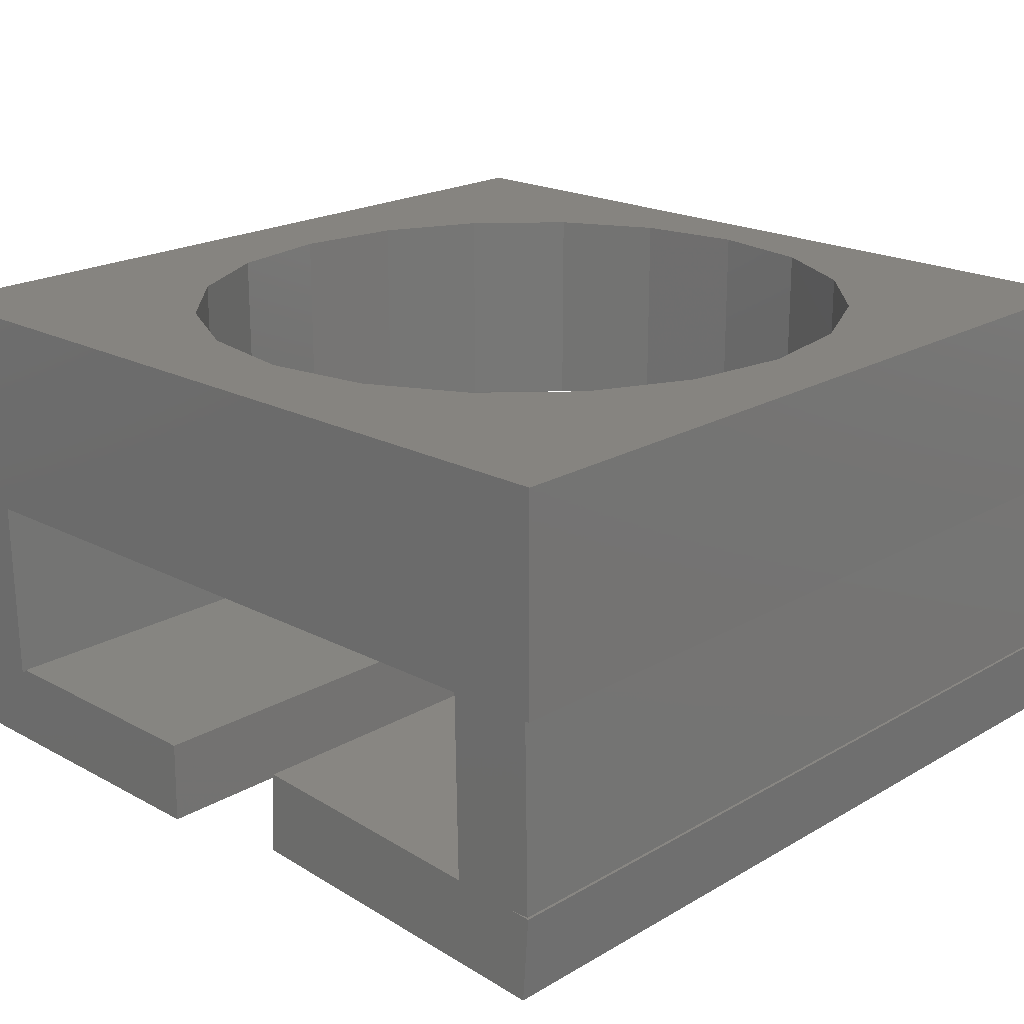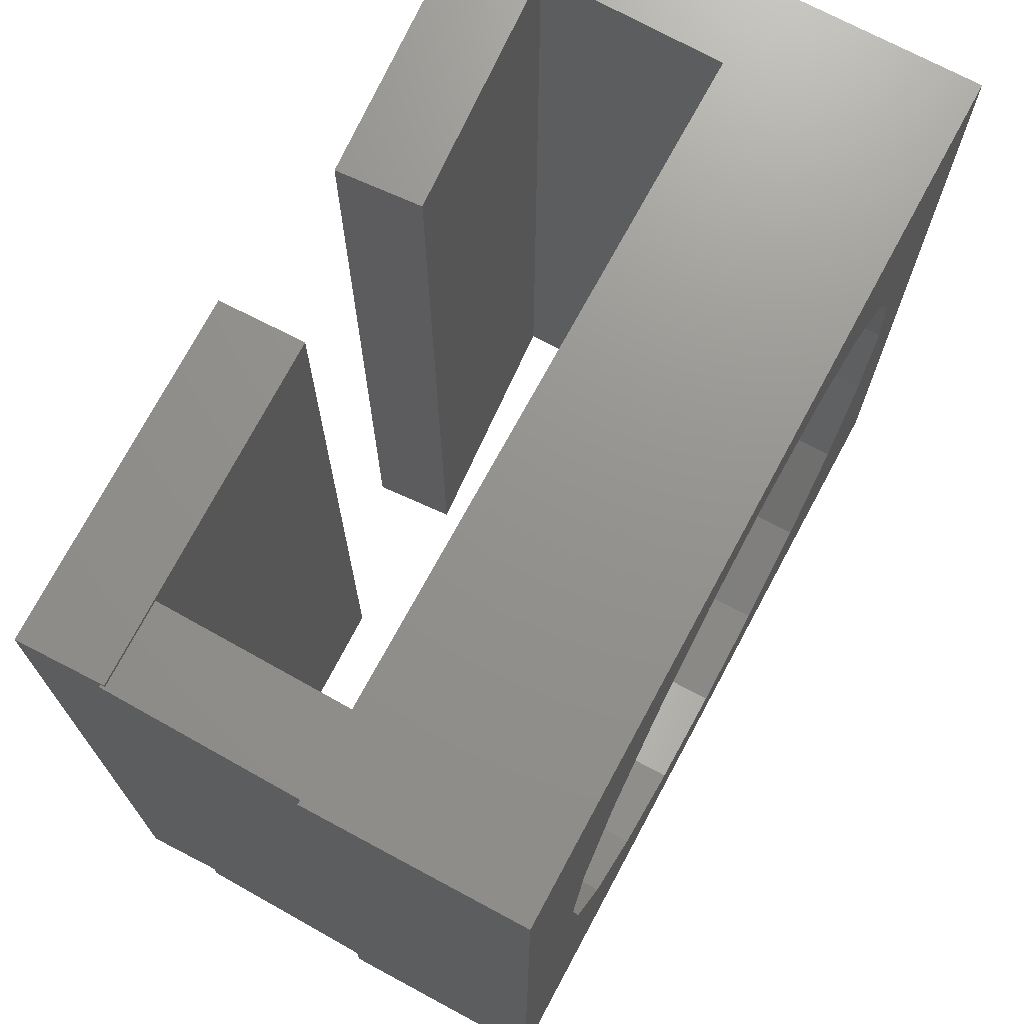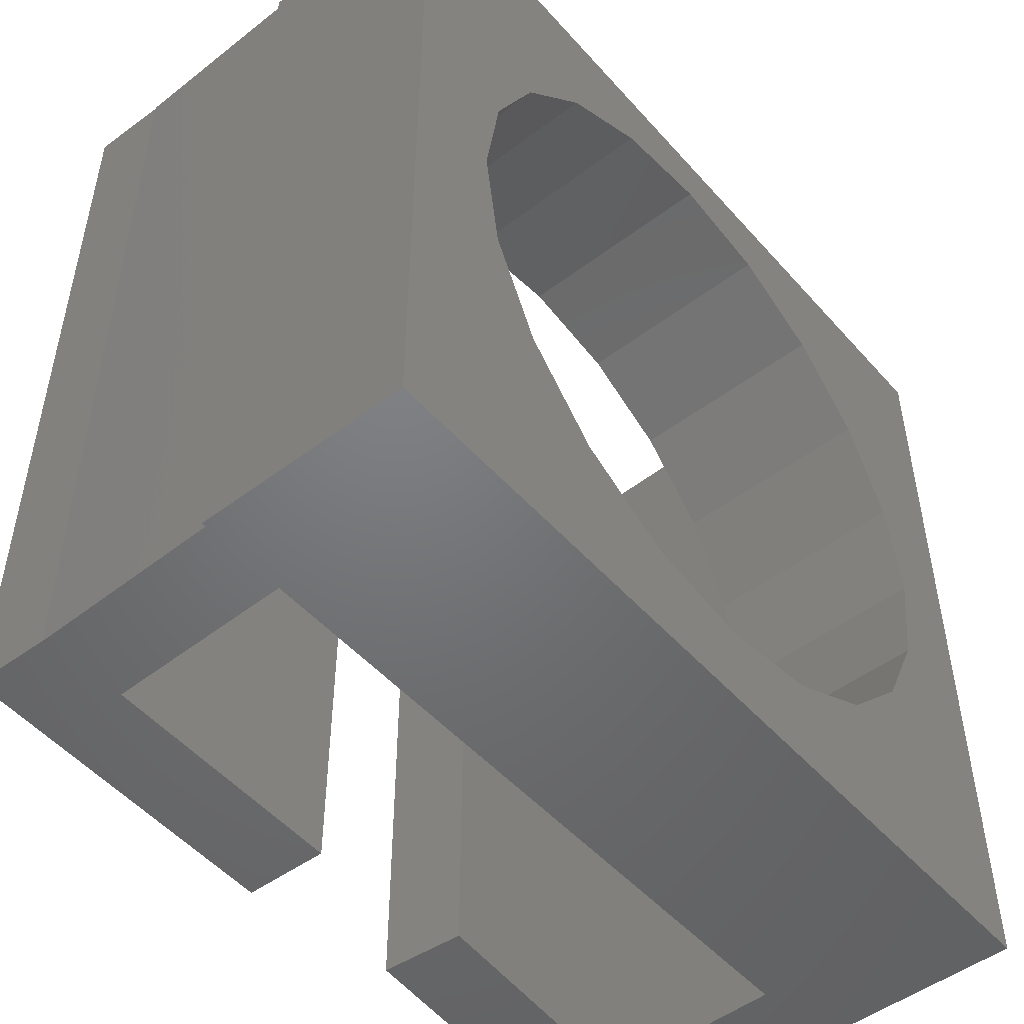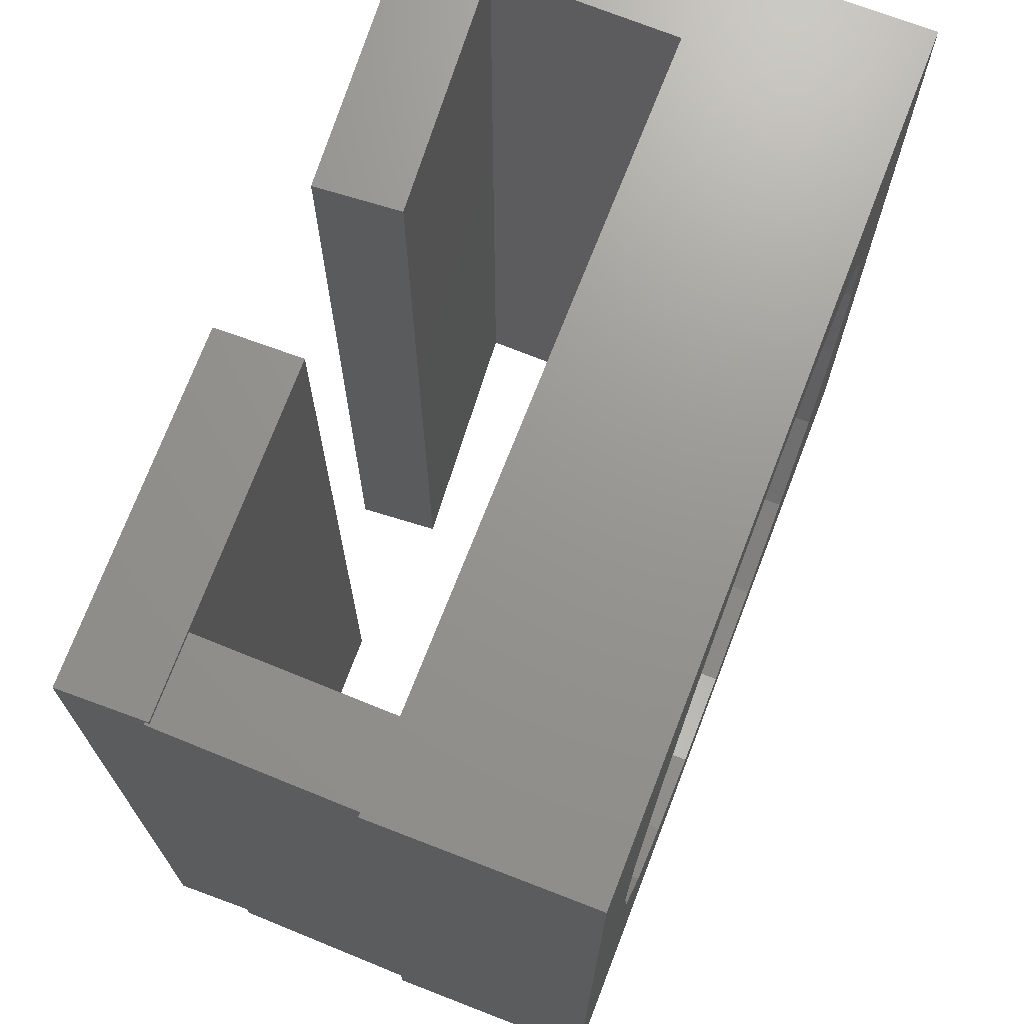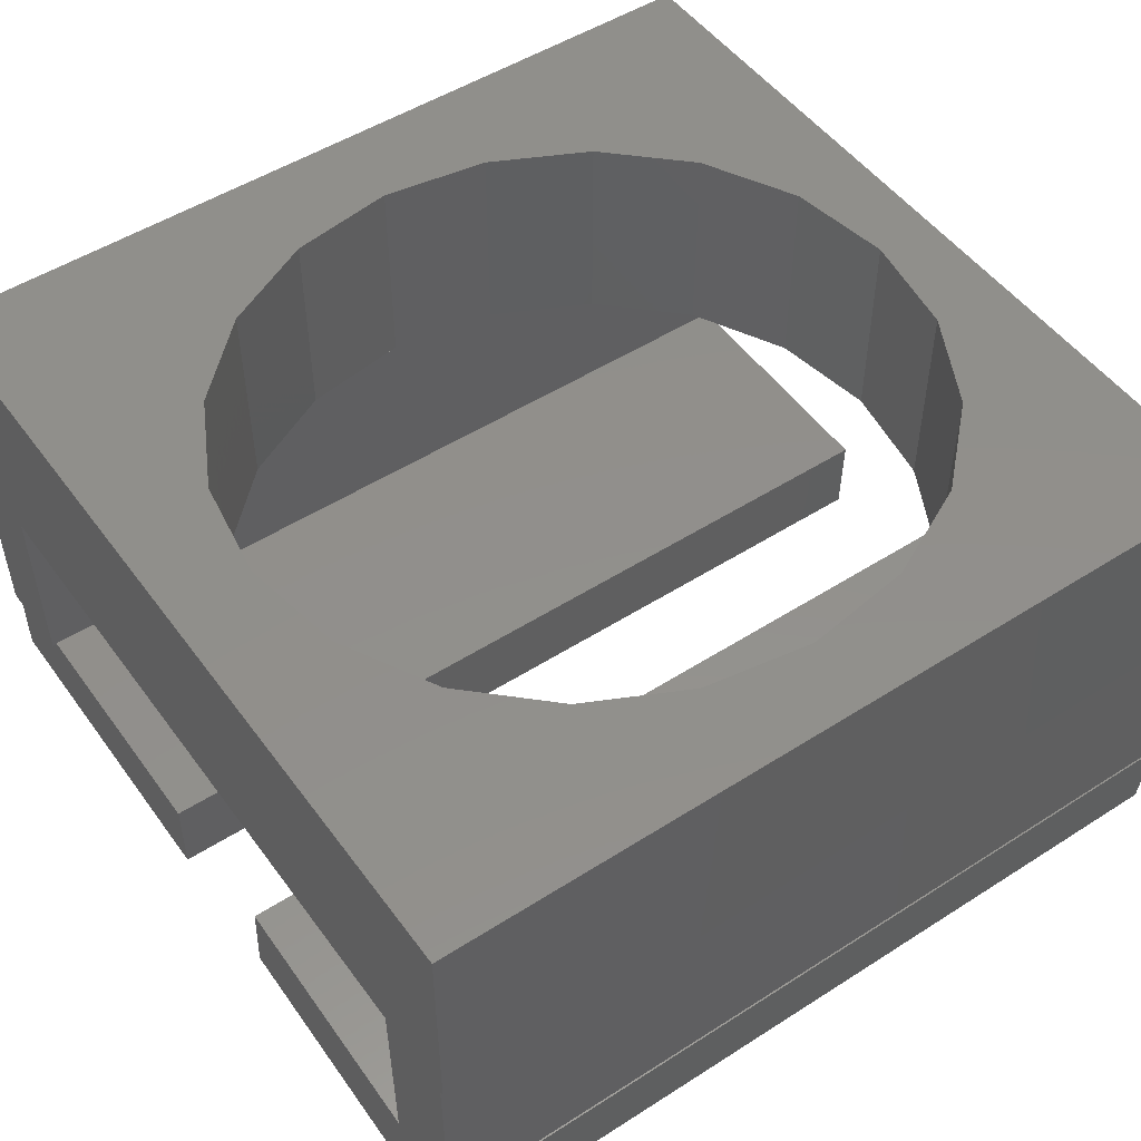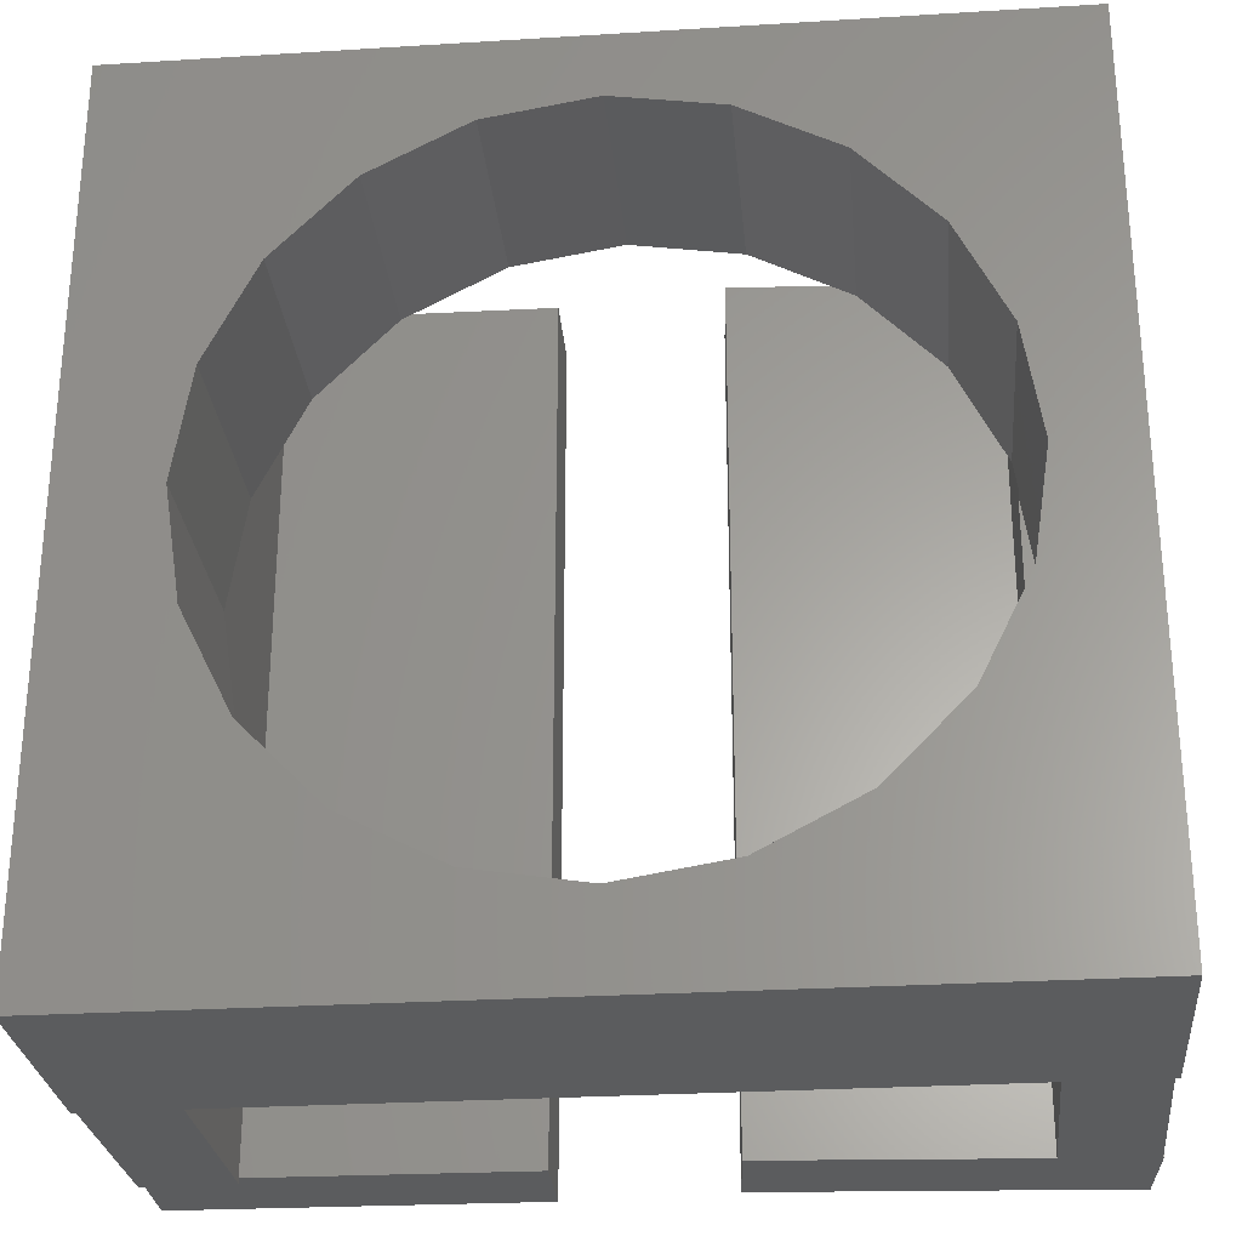
<metadata>
{"format":"stl","ext":"stl","renderer":"f3d","projection":"perspective","resolution":1024,"background":"white","views":[{"elev":20.4,"azim":-136.5,"up":"+Y"},{"elev":71.5,"azim":118.3,"up":"+Z"},{"elev":-49.9,"azim":129.7,"up":"+Z"},{"elev":70.6,"azim":111.2,"up":"+Z"},{"elev":50.5,"azim":-125.0,"up":"+Y"},{"elev":-28.0,"azim":-174.6,"up":"+Z"}]}
</metadata>
<code>
# stl→obj: 93 verts, 186 faces
v -9.9 -9.605 0
v -9.438 -9.573 0
v -9.76 -11.6 0
v -7.88 -9.6 0
v -1.78 -11.04 0
v -6.574 -5.1 15.1
v -7.802 -5.1 20
v -7.711 -5.1 12.8
v 9.92 -9.6 20
v 9.865 -9.5 20
v 9.867 -9.599 20
v -1.78 -11.04 20
v -9.76 -11.6 20
v 7.92 -9.565 0
v 7.998 -5.1 0
v 9.92 -9.6 0
v -9.438 -9.573 20
v -9.9 -9.605 20
v 7.511 -0.1 7.7
v 10.1 -0.1 0
v 6.374 -0.1 5.399
v -1.919 -9.047 20
v -7.878 -9.464 20
v -7.88 -9.6 20
v -6.574 -0.1 15.1
v -7.711 -0.1 12.8
v -9.802 -5.1 20
v 9.998 -5.1 0
v 7.511 -5.1 12.8
v 7.998 -5.1 20
v 6.374 -5.1 15.1
v -9.88 -9.565 20
v -9.88 -9.565 0
v 7.902 -5.1 10.25
v -1.919 -9.047 0
v -7.878 -9.464 0
v -4.804 -0.1 16.93
v -9.9 -0.1 20
v 7.921 -9.534 0.1
v -7.802 -5.1 0
v -9.802 -5.1 0
v 7.511 -5.1 7.7
v 6.374 -5.1 5.399
v -2.573 -0.1 18.1
v 1.866 -9.64 0.1
v 1.901 -11.64 20.1
v 1.866 -9.64 20.1
v 10.1 -5.1 0
v 9.998 -5.1 20
v 10.1 -5.1 20
v 10.1 -0.1 20
v -0.1 -0.1 18.5
v 4.604 -0.1 16.93
v 6.374 -0.1 15.1
v 2.373 -5.1 2.401
v 4.604 -5.1 3.574
v -7.802 -5.1 8.29
v -7.807 -5.402 8.324
v -7.807 -5.402 12.18
v -9.9 -0.1 0
v 9.867 -9.599 0.1
v 2.373 -0.1 18.1
v -9.9 -5.1 20
v -9.9 -5.1 0
v -0.1 -5.1 1.998
v 9.9 -11.5 20.1
v 9.9 -11.5 0.1
v -8.103 -5.1 10.25
v -8.103 -5.402 10.25
v 4.604 -0.1 3.574
v 7.902 -0.1 10.25
v 7.511 -0.1 12.8
v 7.921 -9.534 20
v 9.865 -9.5 20.1
v -7.802 -5.1 12.21
v -2.573 -0.1 2.401
v -0.1 -0.1 1.998
v 2.373 -0.1 2.401
v -2.573 -5.1 18.1
v -4.804 -5.1 16.93
v 1.901 -11.64 0.1
v 7.92 -9.565 0.1
v -4.804 -0.1 3.574
v -8.103 -0.1 10.25
v -6.574 -0.1 5.399
v -0.1 -5.1 18.5
v -7.711 -0.1 7.7
v -2.573 -5.1 2.401
v 4.604 -5.1 16.93
v 2.373 -5.1 18.1
v -4.804 -5.1 3.574
v -6.574 -5.1 5.399
v -7.711 -5.1 7.7
f 1 2 3
f 2 4 3
f 5 3 4
f 6 7 8
f 9 10 11
f 12 13 3
f 12 3 5
f 14 15 16
f 17 2 1
f 17 1 18
f 19 20 21
f 22 23 24
f 25 6 8
f 25 8 26
f 7 27 23
f 28 16 15
f 29 30 31
f 32 33 2
f 32 2 17
f 27 17 23
f 32 17 27
f 24 23 17
f 34 30 29
f 16 28 9
f 5 4 35
f 36 35 4
f 37 25 38
f 15 39 30
f 40 36 41
f 15 30 34
f 42 15 34
f 43 15 42
f 44 37 38
f 45 46 47
f 30 38 7
f 2 41 36
f 4 2 36
f 28 48 49
f 50 49 48
f 38 51 52
f 30 49 51
f 51 49 50
f 33 41 2
f 37 6 25
f 31 53 54
f 55 15 56
f 40 57 58
f 59 23 58
f 59 7 23
f 23 36 58
f 40 58 36
f 38 30 51
f 15 20 28
f 40 60 15
f 48 28 20
f 14 16 61
f 16 9 61
f 11 61 9
f 62 52 51
f 53 51 54
f 27 41 33
f 27 33 32
f 63 27 38
f 7 38 27
f 41 60 40
f 64 60 41
f 20 15 60
f 65 15 55
f 43 56 15
f 49 9 28
f 52 44 38
f 50 20 51
f 20 50 48
f 66 67 11
f 57 68 58
f 69 58 68
f 41 27 63
f 41 63 64
f 70 21 20
f 20 19 71
f 72 54 51
f 53 62 51
f 71 72 51
f 20 71 51
f 38 60 64
f 38 64 63
f 73 30 39
f 74 66 11
f 74 11 10
f 18 1 3
f 18 3 13
f 59 69 68
f 59 68 75
f 76 77 60
f 20 60 77
f 77 78 20
f 78 70 20
f 79 7 80
f 80 7 6
f 81 46 45
f 58 69 59
f 47 74 73
f 45 47 73
f 10 73 74
f 45 73 39
f 66 74 46
f 47 46 74
f 61 11 67
f 61 82 14
f 76 60 83
f 81 67 46
f 66 46 67
f 22 24 12
f 13 12 24
f 13 24 17
f 13 17 18
f 26 84 38
f 60 38 84
f 15 14 39
f 82 39 14
f 45 82 81
f 85 83 60
f 86 7 79
f 73 10 30
f 9 49 10
f 12 5 22
f 61 67 82
f 67 81 82
f 87 85 60
f 84 87 60
f 49 30 10
f 39 82 45
f 76 88 77
f 65 77 88
f 22 5 35
f 31 30 89
f 90 89 30
f 35 36 23
f 35 23 22
f 88 40 65
f 26 38 25
f 88 76 83
f 88 83 91
f 7 86 30
f 90 30 86
f 85 92 91
f 85 91 83
f 7 59 75
f 87 93 92
f 87 92 85
f 91 40 88
f 15 65 40
f 31 54 72
f 31 72 29
f 29 72 71
f 29 71 34
f 84 57 87
f 68 57 84
f 93 87 57
f 92 40 91
f 34 71 19
f 34 19 42
f 26 8 75
f 68 84 75
f 26 75 84
f 40 92 93
f 40 93 57
f 42 19 21
f 42 21 43
f 43 21 70
f 43 70 56
f 75 8 7
f 56 70 78
f 56 78 55
f 55 78 77
f 55 77 65
f 6 37 80
f 44 79 80
f 44 80 37
f 79 44 86
f 52 86 44
f 62 90 86
f 62 86 52
f 53 89 90
f 53 90 62
f 89 53 31

</code>
